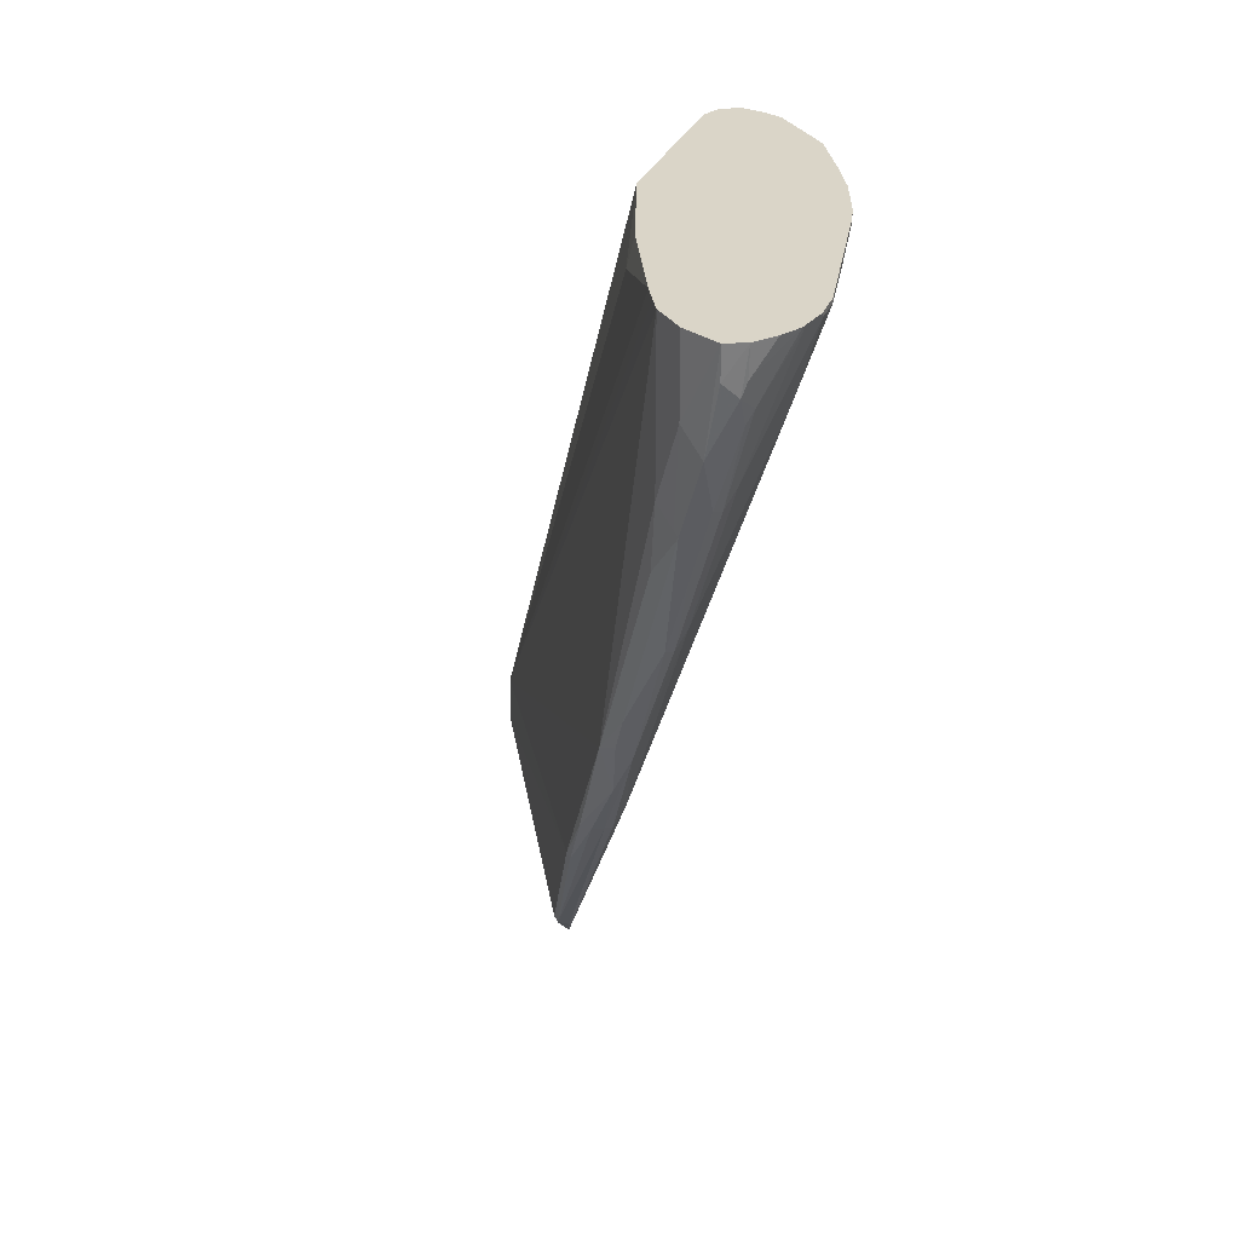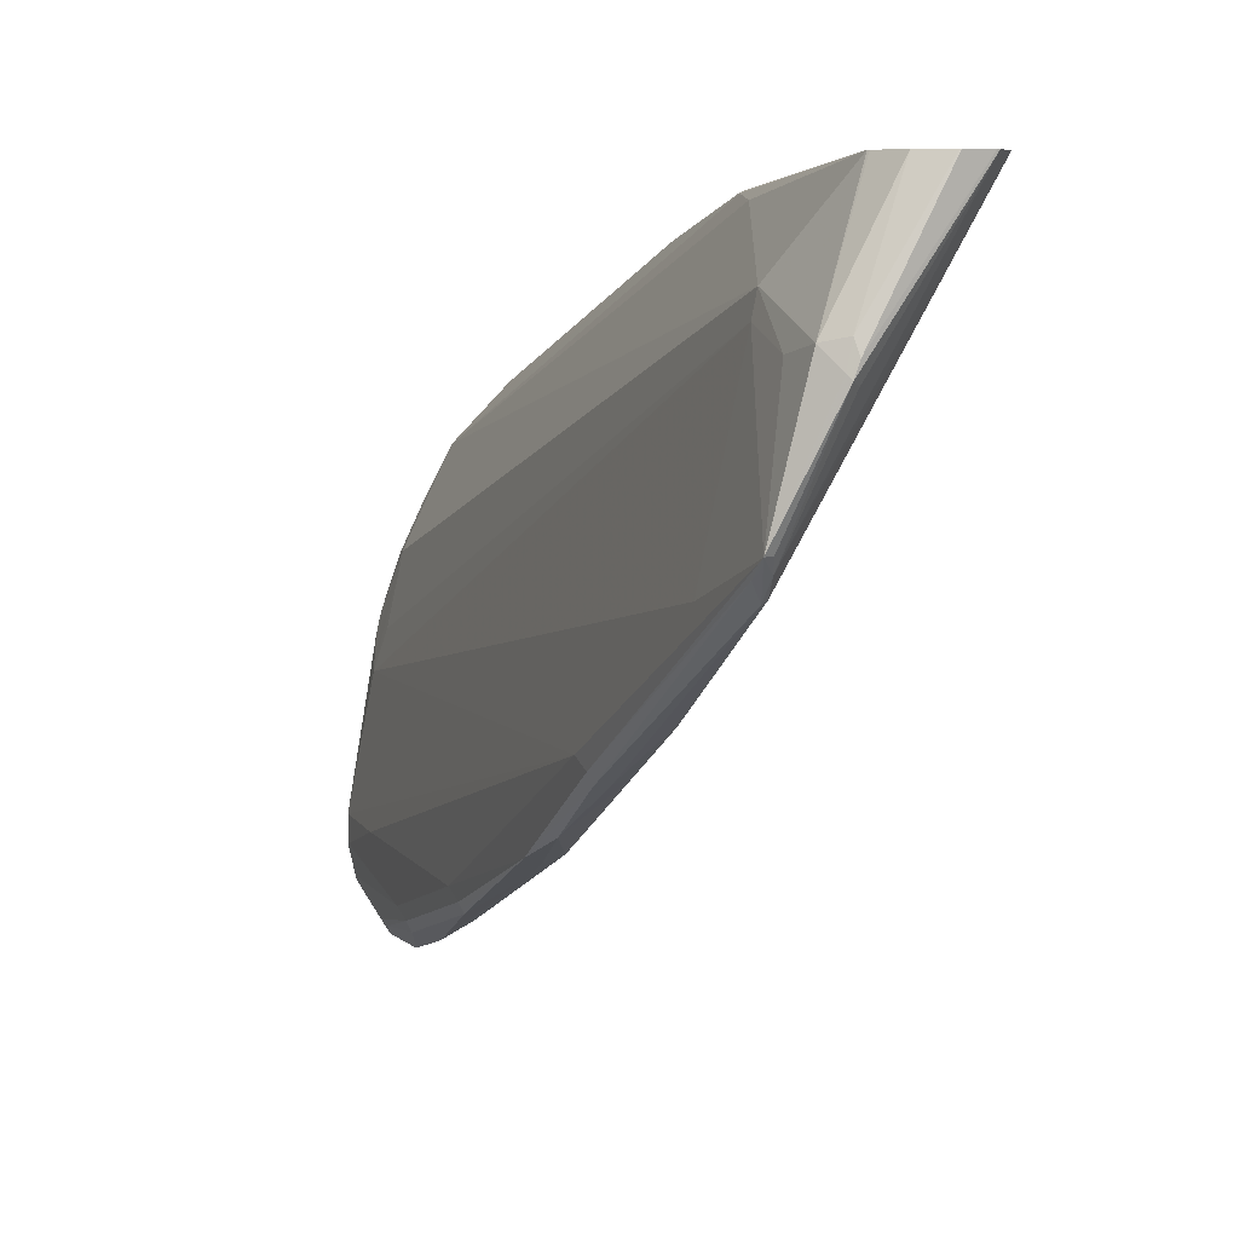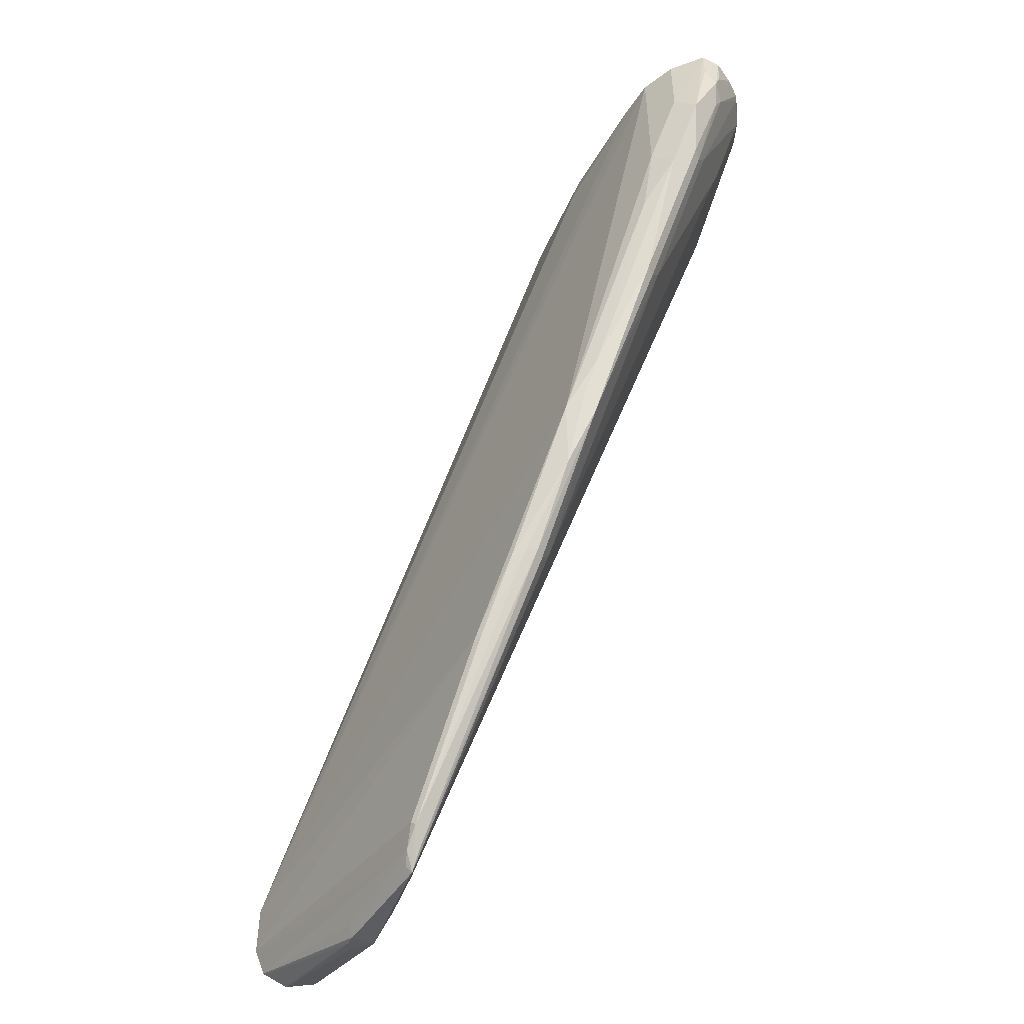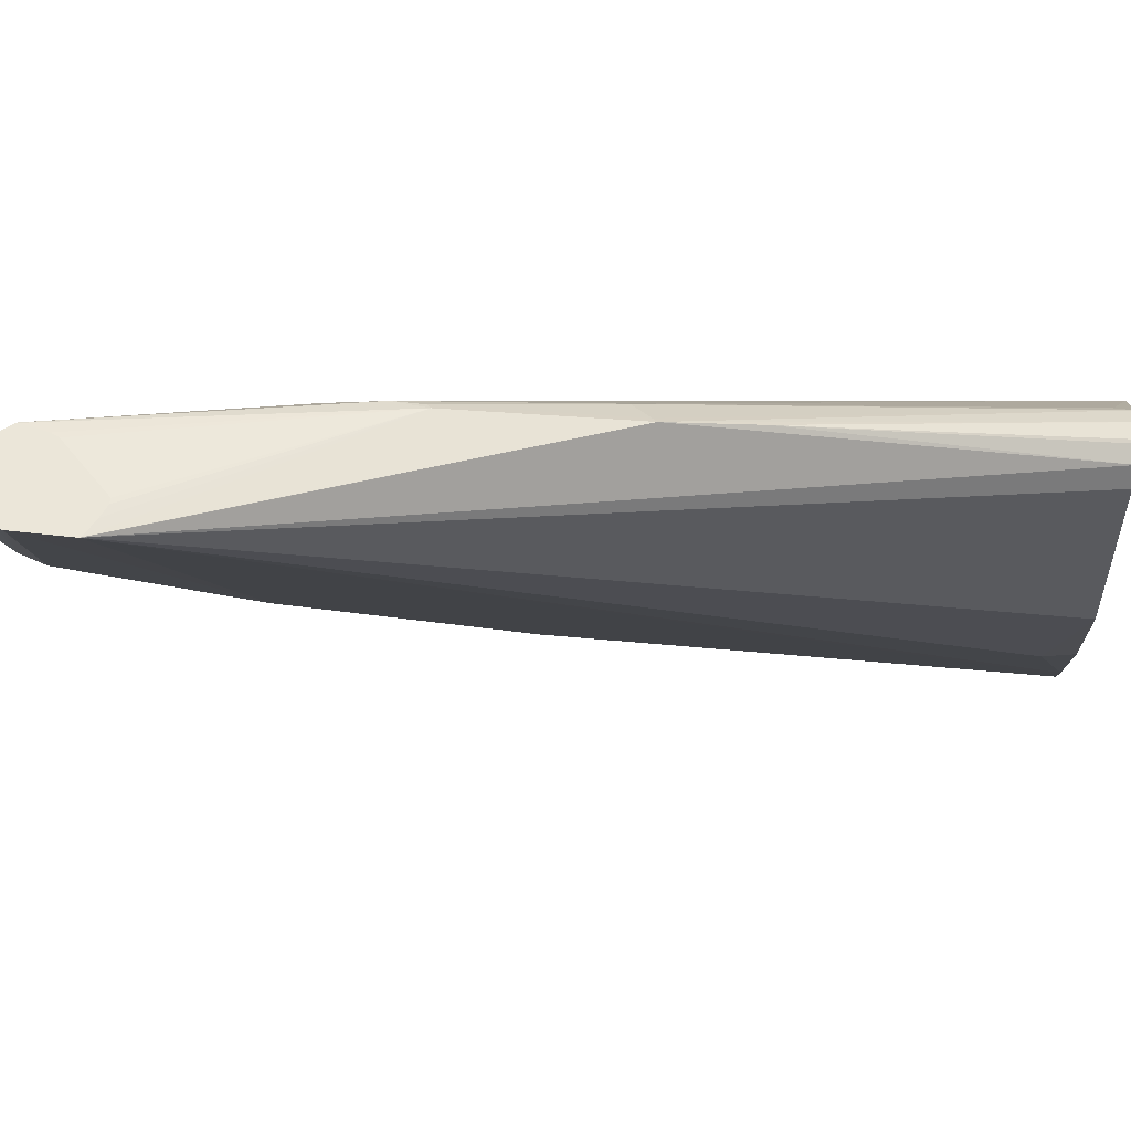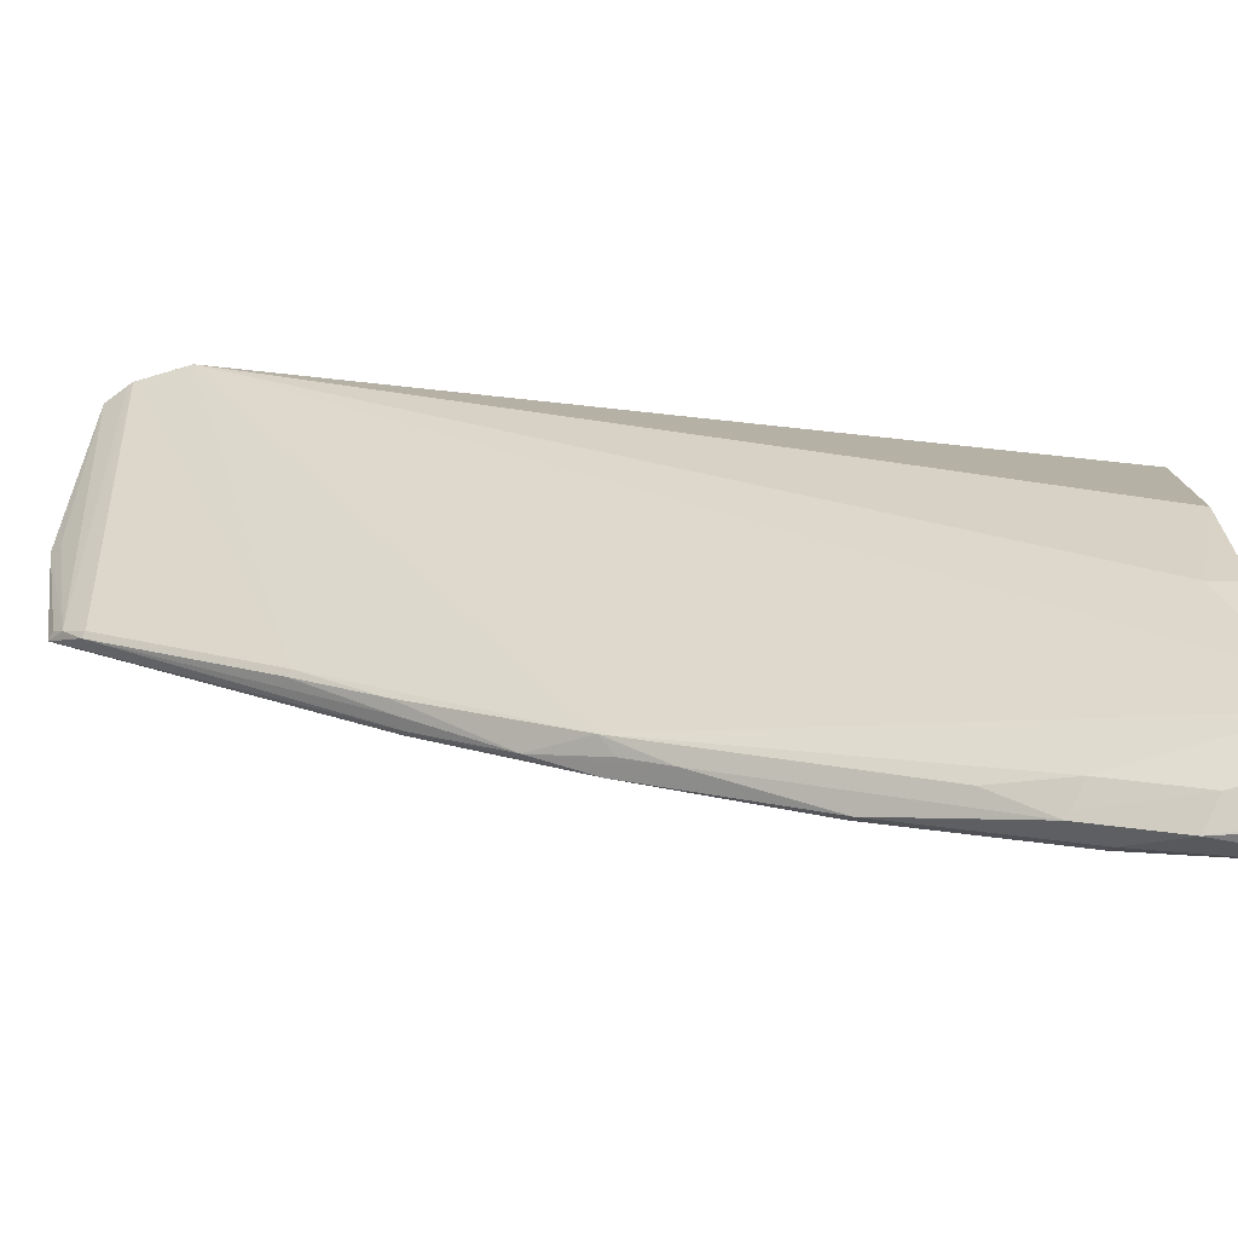
<metadata>
{"format":"obj","ext":"obj","renderer":"f3d","projection":"perspective","resolution":1024,"background":"white","views":[{"elev":29.3,"azim":-161.3,"up":"+Y"},{"elev":7.8,"azim":0.2,"up":"+Z"},{"elev":-49.4,"azim":174.5,"up":"+Y"},{"elev":56.2,"azim":96.8,"up":"+Z"},{"elev":-78.4,"azim":106.3,"up":"+Z"}]}
</metadata>
<code>
v -0.0004814 -0.6104 -0.4209
v -1.708e-05 -0.6104 -0.4209
v -0.01148 -0.6083 -0.4209
v -0.02488 -0.6217 -0.4626
v -0.02322 -0.6233 -0.4675
v 0.008591 -0.6052 -0.4209
v -0.03316 -0.62 -0.4642
v -0.01991 -0.5983 -0.4209
v -0.02654 -0.6233 -0.4708
v -0.02488 -0.6241 -0.4725
v 0.009394 -0.6046 -0.4209
v -0.04477 -0.6241 -0.5123
v -0.02045 -0.5976 -0.4209
v -0.04477 -0.5819 -0.4526
v -0.03981 -0.6067 -0.4675
v -0.04229 -0.6217 -0.5123
v -0.04229 -0.6179 -0.5173
v -0.02322 -0.62 -0.4741
v 0.01263 -0.5958 -0.4209
v -0.04725 -0.6167 -0.5185
v -0.04477 -0.6217 -0.5148
v -0.04643 -0.5835 -0.4609
v -0.0597 -0.5868 -0.5272
v -0.08952 -0.5172 -0.5769
v -0.0862 -0.5239 -0.5802
v -0.02045 -0.5968 -0.4209
v -0.04477 -0.4924 -0.4302
v -0.04643 -0.504 -0.4311
v -0.04477 -0.5222 -0.4327
v -0.1336 -0.2968 -0.513
v -0.1492 -0.3084 -0.5471
v -0.04477 -0.6117 -0.5247
v -0.04311 -0.6101 -0.5239
v 0.01332 -0.5936 -0.4209
v -0.08454 -0.5222 -0.5844
v -0.1542 -0.3134 -0.5719
v -0.1592 -0.3084 -0.5869
v -0.1293 -0.4079 -0.6366
v -0.1044 -0.4725 -0.6142
v -0.1691 -0.2984 -0.6366
v -0.1592 -0.3283 -0.6366
v -0.01934 -0.5922 -0.4209
v -0.04643 -0.494 -0.4311
v -0.01832 -0.5882 -0.4209
v -0.01698 -0.5855 -0.4209
v -0.007035 -0.5756 -0.4209
v 0.0002329 -0.5683 -0.4209
v 0.002251 -0.5683 -0.4209
v 0.006787 -0.5701 -0.4209
v 0.01309 -0.5733 -0.4209
v -0.05472 -0.4327 -0.4402
v -0.063 -0.441 -0.4443
v -0.1144 -0.3034 -0.4924
v -0.1144 -0.2968 -0.4924
v -0.1435 -0.2968 -0.5329
v -0.1508 -0.2968 -0.5487
v -0.1575 -0.2968 -0.5686
v -0.1592 -0.2984 -0.5769
v -0.05306 -0.5802 -0.5438
v -0.07958 -0.5239 -0.5836
v -0.06466 -0.552 -0.5645
v 0.01325 -0.5935 -0.4211
v 0.01332 -0.5737 -0.4209
v -0.09449 -0.4924 -0.6043
v -0.126 -0.4145 -0.6399
v -0.1393 -0.378 -0.6466
v -0.1243 -0.4153 -0.6416
v -0.1243 -0.4128 -0.6441
v -0.1044 -0.4526 -0.6242
v -0.09947 -0.4741 -0.6134
v -0.1595 -0.2968 -0.5785
v -0.1691 -0.2968 -0.6366
v -0.1691 -0.2984 -0.6466
v -0.05638 -0.4344 -0.441
v 0.01329 -0.5736 -0.4209
v -0.0929 -0.2968 -0.4902
v -0.06466 -0.4029 -0.4501
v -0.1077 -0.2968 -0.4891
v -0.1575 -0.2968 -0.569
v -0.1592 -0.2968 -0.5769
v -0.063 -0.5504 -0.5636
v -0.07461 -0.5247 -0.5819
v 0.01325 -0.5736 -0.4211
v -0.09947 -0.4675 -0.6167
v -0.09283 -0.4708 -0.6134
v -0.1459 -0.3548 -0.6598
v -0.1343 -0.383 -0.654
v -0.1492 -0.3482 -0.6565
v -0.1343 -0.3631 -0.664
v -0.1227 -0.3813 -0.6532
v -0.1691 -0.2968 -0.6481
v -0.167 -0.2968 -0.6575
v -0.1666 -0.2984 -0.6577
v -0.08952 -0.2968 -0.567
v -0.08952 -0.2968 -0.4974
v -0.09847 -0.2968 -0.4874
v -0.09977 -0.2968 -0.4871
v -0.1074 -0.2968 -0.489
v -0.126 -0.2968 -0.6598
v -0.1227 -0.2968 -0.6532
v -0.1194 -0.2968 -0.6466
v -0.09947 -0.3084 -0.6068
v -0.126 -0.3548 -0.6598
v -0.1567 -0.3183 -0.6677
v -0.1542 -0.3233 -0.6689
v -0.1442 -0.3531 -0.664
v -0.1442 -0.3333 -0.6739
v -0.1326 -0.3614 -0.6631
v -0.1666 -0.2968 -0.6593
v -0.1027 -0.2968 -0.6083
v -0.1359 -0.2968 -0.6698
v -0.1359 -0.325 -0.6698
v -0.1558 -0.3084 -0.6731
v -0.1542 -0.3134 -0.6739
v -0.1492 -0.3084 -0.6764
v -0.1492 -0.2968 -0.6768
v -0.1426 -0.3316 -0.6731
v -0.1624 -0.2968 -0.6664
v -0.1564 -0.2968 -0.6736
f 59 61 81
f 51 78 54
f 51 54 74
f 51 76 77
f 52 74 54
f 51 77 78
f 52 54 53
f 57 79 58
f 58 79 80
f 51 75 76
f 58 80 71
f 59 81 62
f 64 84 85
f 60 64 82
f 61 82 81
f 62 81 83
f 63 83 75
f 64 70 84
f 64 85 82
f 65 68 67
f 65 66 86
f 65 86 87
f 50 75 51
f 65 87 68
f 66 73 88
f 60 82 61
f 43 74 52
f 34 83 63
f 40 91 73
f 31 58 37
f 66 88 86
f 31 37 36
f 32 59 33
f 32 35 60
f 32 60 61
f 32 61 59
f 33 59 62
f 33 62 34
f 34 62 83
f 35 39 64
f 35 64 60
f 37 58 40
f 38 65 39
f 38 41 73
f 38 73 66
f 38 66 65
f 39 65 67
f 39 67 68
f 39 68 69
f 39 69 70
f 39 70 64
f 40 58 71
f 40 71 72
f 40 72 91
f 40 73 41
f 68 87 89
f 94 102 110
f 69 85 84
f 89 117 108
f 89 108 90
f 90 108 103
f 92 109 93
f 93 109 104
f 99 103 112
f 99 112 111
f 101 110 102
f 103 108 112
f 104 109 113
f 104 113 114
f 104 114 105
f 89 107 117
f 105 114 106
f 107 114 115
f 107 115 116
f 107 116 117
f 108 117 112
f 109 118 113
f 111 112 116
f 112 117 116
f 113 118 119
f 113 119 114
f 114 119 115
f 31 56 57
f 115 119 116
f 106 114 107
f 68 89 69
f 88 93 104
f 87 106 107
f 69 84 70
f 69 89 90
f 69 90 85
f 73 91 92
f 73 92 93
f 73 93 88
f 75 83 94
f 75 94 95
f 75 95 76
f 76 96 77
f 77 96 97
f 77 97 98
f 87 107 89
f 77 98 78
f 81 85 83
f 83 85 99
f 83 99 100
f 83 100 101
f 83 101 102
f 83 102 94
f 85 90 103
f 85 103 99
f 86 88 104
f 86 104 105
f 86 105 106
f 86 106 87
f 81 82 85
f 31 55 56
f 31 57 58
f 30 55 31
f 7 8 13
f 7 13 14
f 7 14 15
f 7 15 12
f 9 12 10
f 10 12 16
f 10 16 17
f 10 17 18
f 10 18 11
f 11 18 17
f 11 17 19
f 12 20 21
f 12 21 17
f 12 17 16
f 12 15 22
f 12 22 23
f 12 23 24
f 12 24 25
f 12 25 20
f 13 26 27
f 13 27 28
f 13 28 29
f 13 29 14
f 14 22 15
f 14 29 30
f 7 12 9
f 6 10 11
f 5 10 6
f 5 9 10
f 30 52 53
f 1 2 6
f 1 6 11
f 1 11 19
f 1 19 34
f 1 34 63
f 1 63 75
f 1 75 50
f 1 50 49
f 1 49 48
f 1 48 47
f 1 47 46
f 14 30 31
f 1 46 45
f 1 44 42
f 1 42 26
f 1 26 13
f 1 13 8
f 1 8 3
f 1 4 5
f 1 5 2
f 2 5 6
f 3 7 4
f 3 8 7
f 4 7 9
f 4 9 5
f 1 45 44
f 14 31 22
f 1 3 4
f 17 32 33
f 30 53 54
f 30 54 78
f 30 78 98
f 30 98 97
f 30 97 96
f 30 96 76
f 30 76 95
f 30 95 94
f 30 94 110
f 30 110 101
f 30 101 100
f 30 100 99
f 28 30 29
f 30 99 111
f 30 116 119
f 30 118 109
f 30 109 92
f 30 92 91
f 30 91 72
f 30 72 71
f 30 71 80
f 30 80 79
f 30 79 57
f 30 57 56
f 17 21 32
f 30 56 55
f 30 111 116
f 28 52 30
f 30 119 118
f 27 74 43
f 17 33 34
f 17 34 19
f 28 43 52
f 20 32 21
f 20 25 35
f 20 35 32
f 22 31 36
f 22 37 23
f 23 37 24
f 24 38 39
f 24 39 25
f 24 37 40
f 24 40 41
f 22 36 37
f 25 39 35
f 24 41 38
f 27 50 51
f 27 48 49
f 27 47 48
f 27 49 50
f 27 45 46
f 27 46 47
f 27 51 74
f 27 44 45
f 27 42 44
f 27 43 28
f 26 42 27

</code>
